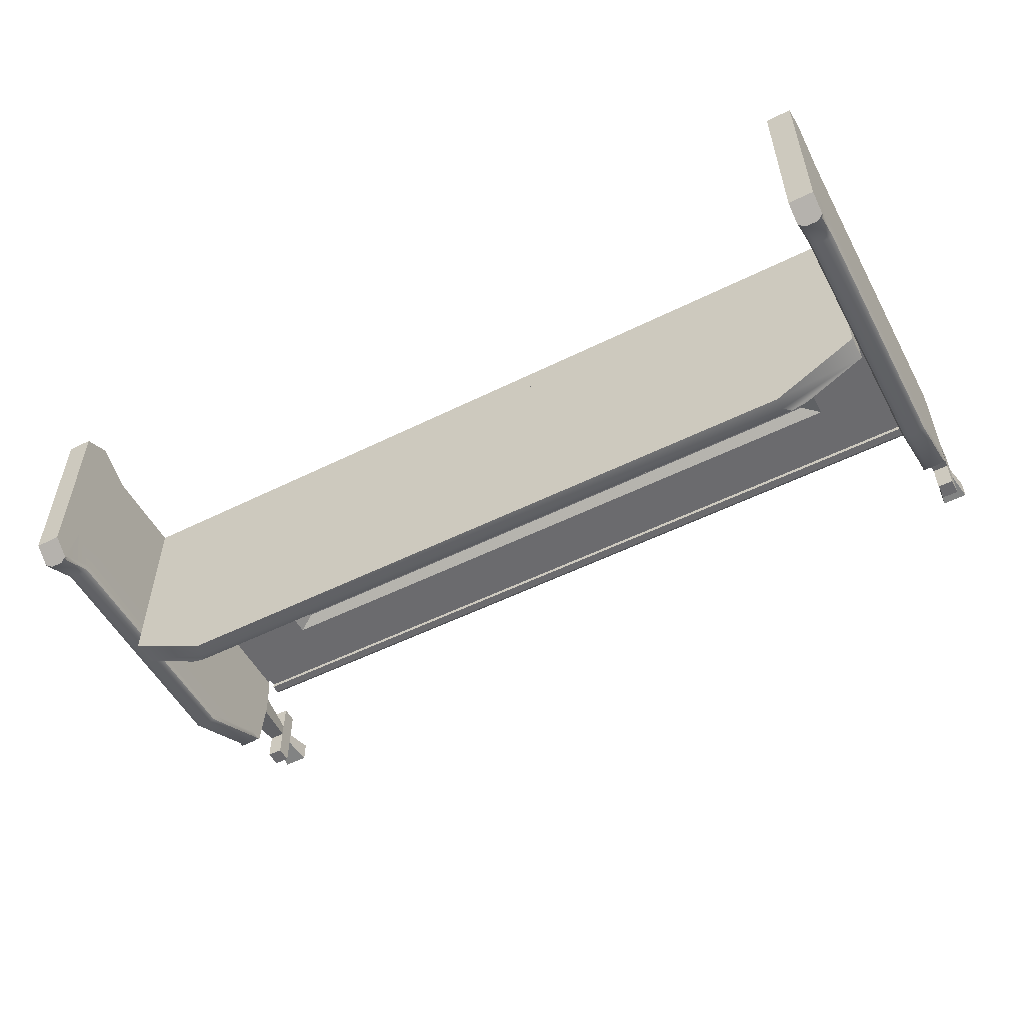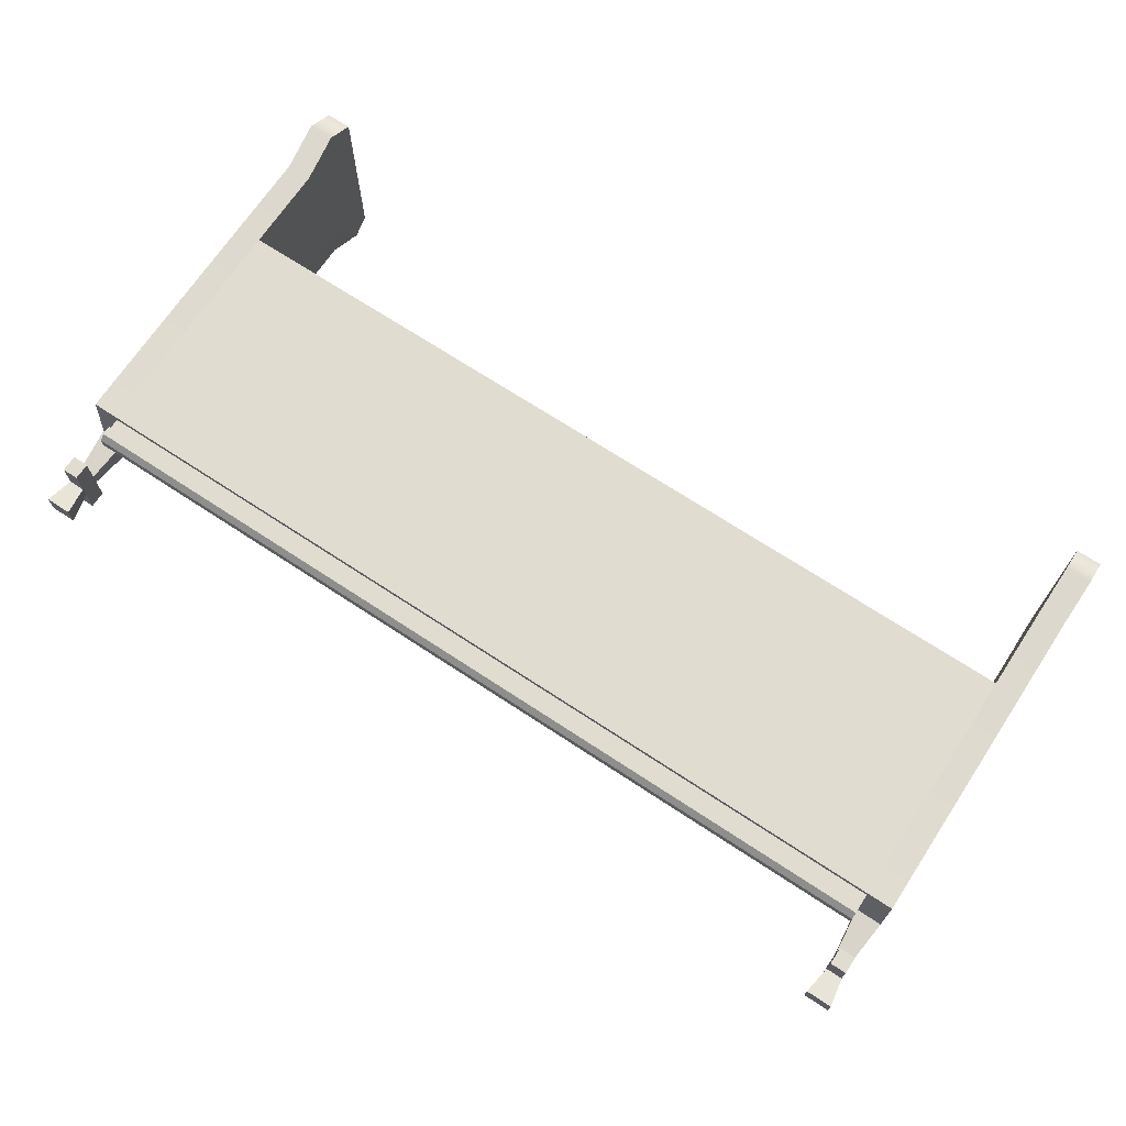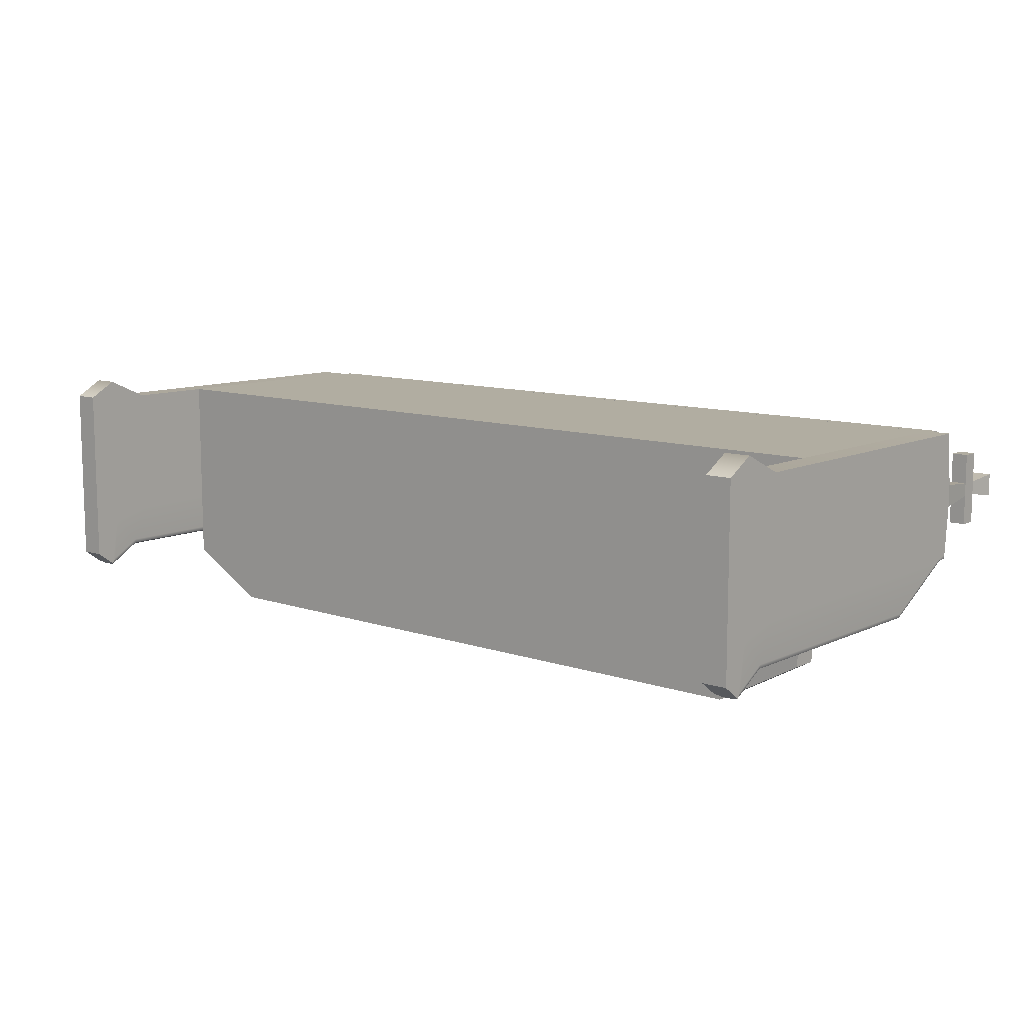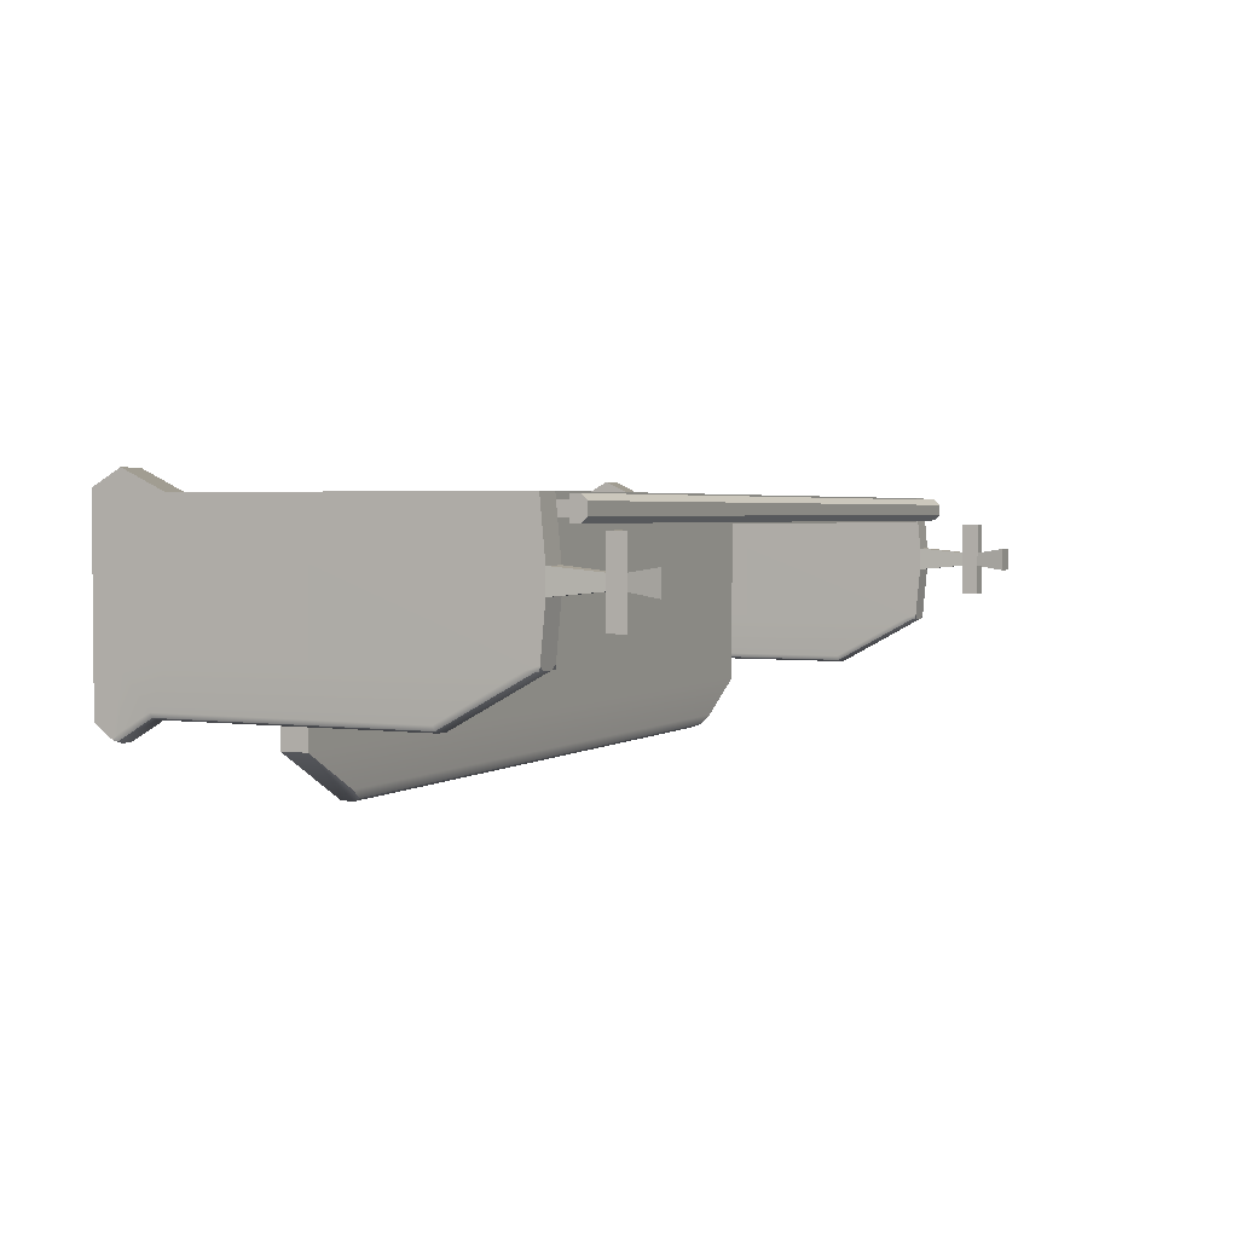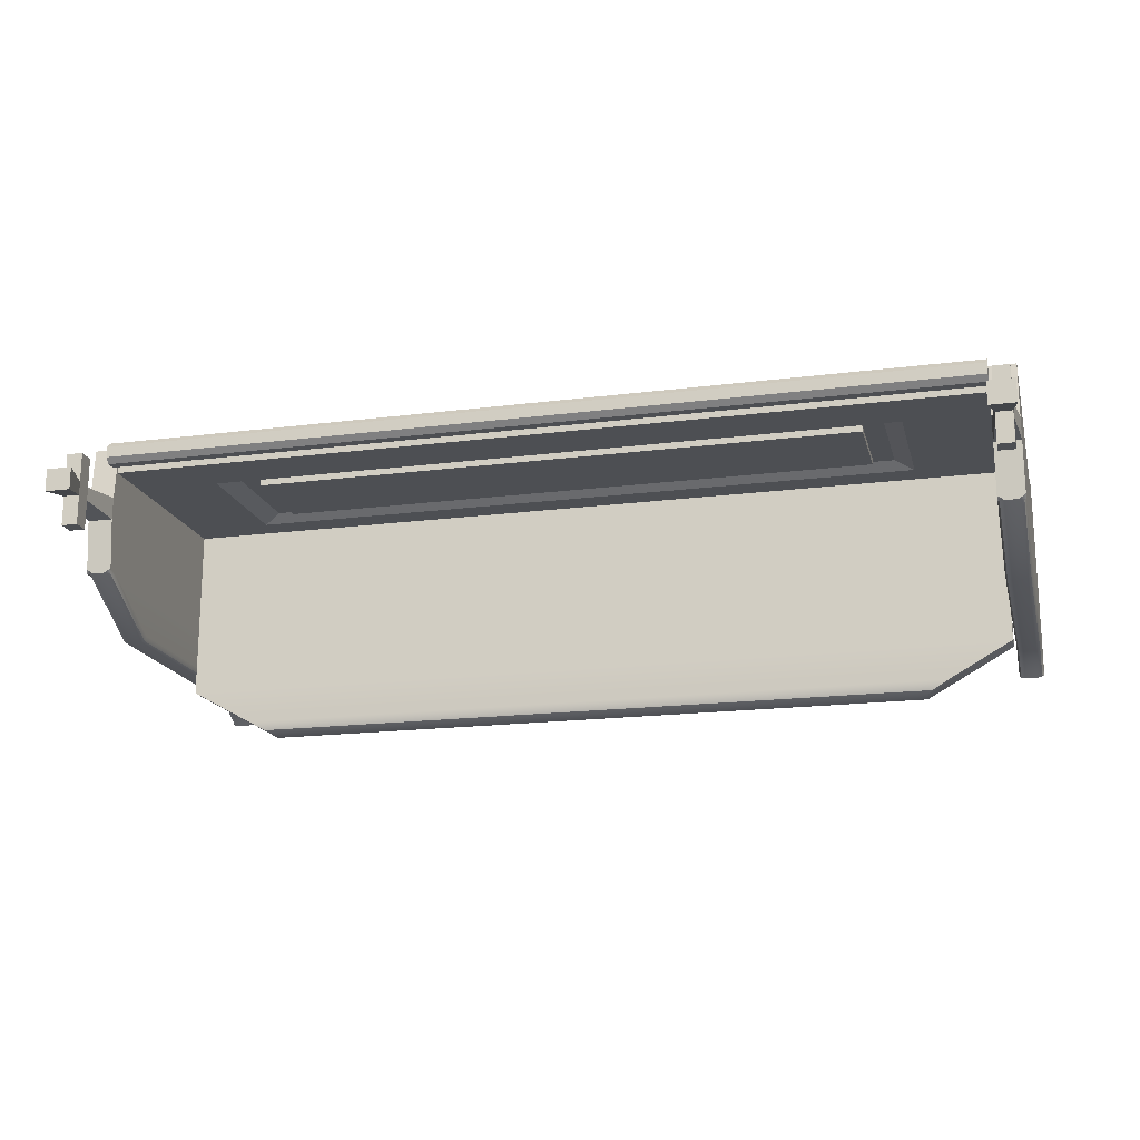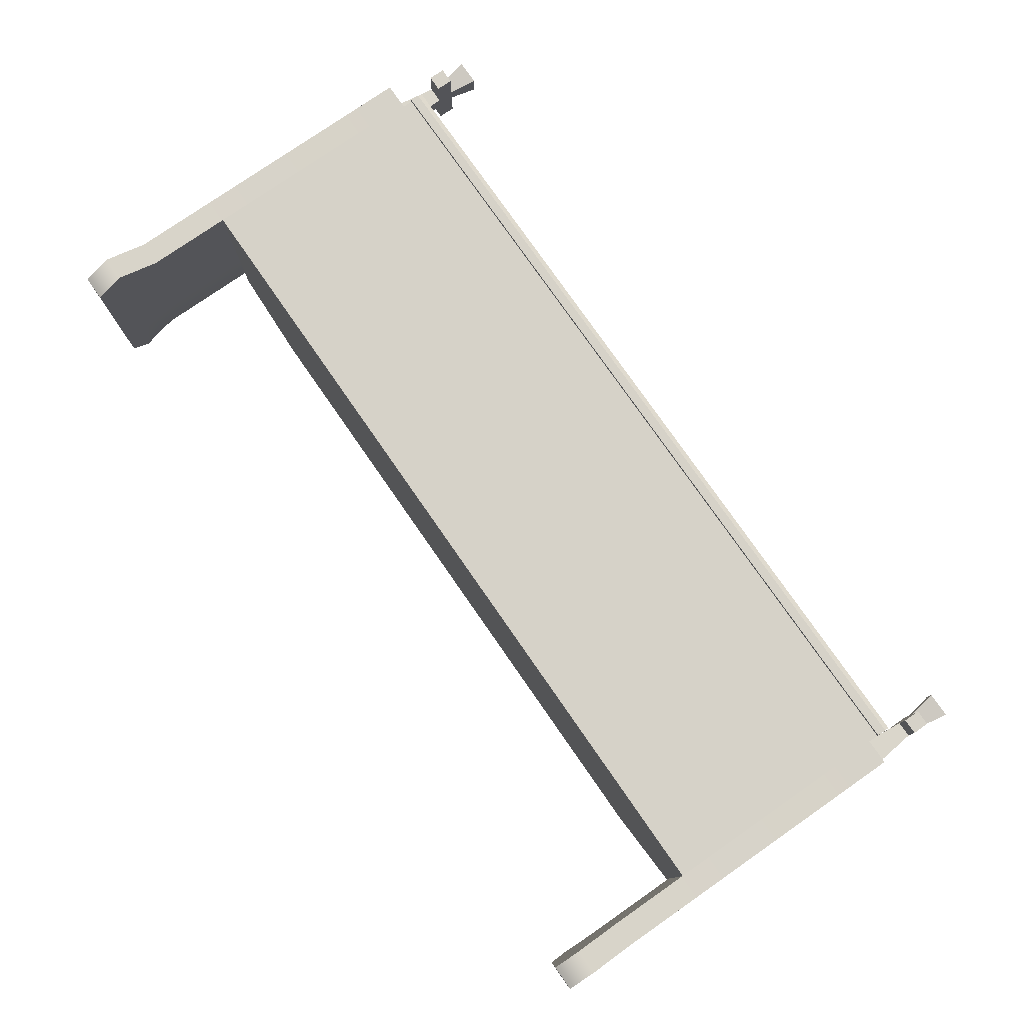
<metadata>
{"format":"obj","ext":"obj","renderer":"f3d","projection":"perspective","resolution":1024,"background":"white","views":[{"elev":-53.5,"azim":27.9,"up":"+Z"},{"elev":69.5,"azim":-146.6,"up":"+Z"},{"elev":10.4,"azim":40.5,"up":"+Z"},{"elev":2.7,"azim":115.1,"up":"+Z"},{"elev":-17.8,"azim":-165.9,"up":"+Z"},{"elev":77.8,"azim":55.2,"up":"+Z"}]}
</metadata>
<code>
g default
v -4.834 -0.1428 1.338
v 4.834 -0.1428 1.338
v -4.834 0.1428 1.338
v 4.834 0.1428 1.338
v -4.834 0.1428 -0.6254
v 4.834 0.1428 -0.6254
v -4.834 -0.1428 -0.6254
v 4.834 -0.1428 -0.6254
v 3.858 -0.1428 -1.168
v -3.858 -0.1428 -1.168
v -3.858 1.4e-05 -1.168
v -4.115 0.1428 -1.026
v -3.933 0.101 -1.127
v 3.858 1.4e-05 -1.168
v 3.933 0.101 -1.127
v 4.115 0.1428 -1.026
g pCube1
f 1 2 4 3
f 3 4 6 5
f 11 14 9 10
f 7 8 2 1
f 2 8 6 4
f 7 1 3 5
f 5 6 16 12
f 8 7 10 9
f 11 13 15 14
f 13 12 16 15
f 11 10 7 5 12 13
f 6 8 9 14 15 16
g default
v -4.834 -0.1428 1.338
v 4.834 -0.1428 1.338
v -4.834 -0.1428 1.624
v 4.834 -0.1428 1.624
v -4.834 2.534 1.624
v 4.834 2.534 1.624
v -4.834 2.534 1.338
v 4.834 2.534 1.338
v -3.891 1.942 1.338
v 3.891 1.942 1.338
v 3.891 0.4496 1.338
v -3.891 0.4496 1.338
v -3.682 1.821 1.43
v 3.682 1.821 1.43
v 3.682 0.5702 1.43
v -3.682 0.5702 1.43
v -3.448 1.708 1.43
v 3.448 1.708 1.43
v 3.448 0.6833 1.43
v -3.448 0.6833 1.43
v -3.448 1.708 1.359
v 3.448 1.708 1.359
v 3.448 0.6833 1.359
v -3.448 0.6833 1.359
v -4.834 2.534 1.554
v 4.834 2.534 1.554
v 4.834 2.534 1.409
v -4.834 2.534 1.409
v -4.834 2.664 1.554
v 4.834 2.664 1.554
v 4.834 2.664 1.409
v -4.834 2.664 1.409
v -4.834 2.664 1.605
v 4.834 2.664 1.605
v 4.834 2.664 1.358
v -4.834 2.664 1.358
v -4.834 2.828 1.543
v -4.834 2.766 1.605
v 4.834 2.828 1.543
v 4.834 2.766 1.605
v 4.834 2.828 1.42
v 4.834 2.766 1.358
v -4.834 2.828 1.42
v -4.834 2.766 1.358
g pCube2
f 17 18 20 19
f 19 20 22 21
f 53 55 57 59
f 37 38 39 40
f 18 24 22 20
f 23 17 19 21
f 23 24 26 25
f 24 18 27 26
f 18 17 28 27
f 17 23 25 28
f 25 26 30 29
f 26 27 31 30
f 27 28 32 31
f 28 25 29 32
f 29 30 34 33
f 30 31 35 34
f 31 32 36 35
f 32 29 33 36
f 33 34 38 37
f 34 35 39 38
f 35 36 40 39
f 36 33 37 40
f 21 22 42 41
f 22 24 43 42
f 24 23 44 43
f 23 21 41 44
f 41 42 46 45
f 42 43 47 46
f 43 44 48 47
f 44 41 45 48
f 45 46 50 49
f 46 47 51 50
f 47 48 52 51
f 48 45 49 52
f 49 50 56 54
f 50 51 58 57 55 56
f 51 52 60 58
f 52 49 54 53 59 60
f 53 54 56 55
f 57 58 60 59
g default
v -4.834 -1.921 1.667
v -4.834 2.534 1.624
v -5.119 -1.921 1.667
v -5.119 2.534 1.624
v -5.119 -1.921 0.1406
v -4.834 -1.921 0.1406
v -5.119 -1.921 -0.4208
v -4.834 -1.921 -0.4208
v -4.834 -1.602 1.848
v -4.834 -1.602 0.03785
v -5.119 -1.602 0.03785
v -5.119 -1.602 1.848
v -4.834 -1.12 1.624
v -5.119 -1.12 1.624
v -5.119 -1.12 0.1646
v -4.834 -1.12 0.1646
v -4.834 2.591 0.7679
v -4.834 2.591 1.021
v -5.119 2.591 0.7679
v -5.119 2.591 1.021
v -4.887 3.098 0.8185
v -4.887 3.098 0.9703
v -5.066 3.098 0.8185
v -5.066 3.098 0.9703
v -4.887 3.098 0.4828
v -4.887 3.098 1.306
v -5.066 3.098 0.4828
v -5.066 3.098 1.306
v -4.887 3.285 0.4828
v -4.887 3.285 1.306
v -5.066 3.285 0.4828
v -5.066 3.285 1.306
v -4.887 3.285 0.8181
v -4.887 3.285 0.9706
v -5.066 3.285 0.8181
v -5.066 3.285 0.9706
v -4.834 3.605 0.7673
v -4.834 3.605 1.021
v -5.119 3.605 0.7673
v -5.119 3.605 1.021
v -5.119 2.539 0.2148
v -5.048 2.534 0.1646
v -5.098 2.491 0.1646
v -5.119 2.387 0.1646
v -5.119 2.534 0.2151
v -5.119 1.54 -0.307
v -5.098 1.553 -0.3575
v -5.048 1.559 -0.3784
v -4.834 2.539 0.2148
v -4.834 2.534 0.2151
v -4.834 2.387 0.1646
v -4.855 2.491 0.1646
v -4.905 2.534 0.1646
v -4.905 1.559 -0.3784
v -4.855 1.553 -0.3575
v -4.834 1.54 -0.307
v -4.905 -1.672 -0.602
v -4.855 -1.669 -0.576
v -4.834 -1.662 -0.5132
v -4.834 -1.713 -0.5723
v -4.905 -1.296 -0.3784
v -4.855 -1.302 -0.3575
v -4.834 -1.315 -0.307
v -5.119 -1.662 -0.5132
v -5.098 -1.669 -0.576
v -5.048 -1.672 -0.602
v -5.119 -1.713 -0.5723
v -5.119 -1.315 -0.307
v -5.098 -1.302 -0.3575
v -5.048 -1.296 -0.3784
v -5.119 2.534 0.1646
v -4.834 2.534 0.1646
g pCube3
f 72 69 73 74
f 71 72 74 75
f 69 70 76 73
f 98 97 99 100
f 66 61 63 65
f 66 65 67 68
f 66 70 69 61
f 67 127 126 117 120 68
f 65 71 124 127 67
f 63 72 71 65
f 61 69 72 63
f 74 73 62 64
f 75 74 64 105 104
f 73 76 111 110 62
f 62 110 109 77 78
f 64 62 78 80
f 78 77 81 82
f 77 79 83 81
f 79 80 84 83
f 80 78 82 84
f 82 81 85 86
f 81 83 87 85
f 83 84 88 87
f 84 82 86 88
f 86 85 89 90
f 85 87 91 89
f 87 88 92 91
f 88 86 90 92
f 90 89 93 94
f 89 91 95 93
f 91 92 96 95
f 92 90 94 96
f 94 93 97 98
f 93 95 99 97
f 95 96 100 99
f 96 94 98 100
f 101 105 64 80 79
f 109 113 102 101 79 77
f 120 119 70 66 68
f 104 103 107 106
f 103 102 108 107
f 113 112 115 114
f 112 111 116 115
f 121 117 126 130
f 128 124 71 75
f 108 102 113 114
f 123 76 70 119
f 128 75 104 106
f 121 130 108 114
f 116 111 76 123
f 120 117 118
f 120 118 119
f 127 124 125
f 127 125 126
f 106 107 129 128
f 107 108 130 129
f 114 115 122 121
f 115 116 123 122
f 119 118 122 123
f 118 117 121 122
f 126 125 129 130
f 125 124 128 129
f 102 103 131 101
f 101 131 105
f 105 131 103 104
f 111 112 132 110
f 110 132 109
f 109 132 112 113
g default
v 5.119 -1.921 1.667
v 5.119 2.534 1.624
v 4.834 -1.921 1.667
v 4.834 2.534 1.624
v 4.834 -1.921 0.1406
v 5.119 -1.921 0.1406
v 4.834 -1.921 -0.4208
v 5.119 -1.921 -0.4208
v 5.119 -1.602 1.848
v 5.119 -1.602 0.03785
v 4.834 -1.602 0.03785
v 4.834 -1.602 1.848
v 5.119 -1.12 1.624
v 4.834 -1.12 1.624
v 4.834 -1.12 0.1646
v 5.119 -1.12 0.1646
v 5.119 2.591 0.7679
v 5.119 2.591 1.021
v 4.834 2.591 0.7679
v 4.834 2.591 1.021
v 5.066 3.098 0.8185
v 5.066 3.098 0.9703
v 4.887 3.098 0.8185
v 4.887 3.098 0.9703
v 5.066 3.098 0.4828
v 5.066 3.098 1.306
v 4.887 3.098 0.4828
v 4.887 3.098 1.306
v 5.066 3.285 0.4828
v 5.066 3.285 1.306
v 4.887 3.285 0.4828
v 4.887 3.285 1.306
v 5.066 3.285 0.8181
v 5.066 3.285 0.9706
v 4.887 3.285 0.8181
v 4.887 3.285 0.9706
v 5.119 3.605 0.7673
v 5.119 3.605 1.021
v 4.834 3.605 0.7673
v 4.834 3.605 1.021
v 4.834 2.539 0.2148
v 4.905 2.534 0.1646
v 4.855 2.491 0.1646
v 4.834 2.387 0.1646
v 4.834 2.534 0.2151
v 4.834 1.54 -0.307
v 4.855 1.553 -0.3575
v 4.905 1.559 -0.3784
v 5.119 2.539 0.2148
v 5.119 2.534 0.2151
v 5.119 2.387 0.1646
v 5.098 2.491 0.1646
v 5.048 2.534 0.1646
v 5.048 1.559 -0.3784
v 5.098 1.553 -0.3575
v 5.119 1.54 -0.307
v 5.048 -1.672 -0.602
v 5.098 -1.669 -0.576
v 5.119 -1.662 -0.5132
v 5.119 -1.713 -0.5723
v 5.048 -1.296 -0.3784
v 5.098 -1.302 -0.3575
v 5.119 -1.315 -0.307
v 4.834 -1.662 -0.5132
v 4.855 -1.669 -0.576
v 4.905 -1.672 -0.602
v 4.834 -1.713 -0.5723
v 4.834 -1.315 -0.307
v 4.855 -1.302 -0.3575
v 4.905 -1.296 -0.3784
v 4.834 2.534 0.1646
v 5.119 2.534 0.1646
g pCube4
f 144 141 145 146
f 143 144 146 147
f 141 142 148 145
f 170 169 171 172
f 138 133 135 137
f 138 137 139 140
f 138 142 141 133
f 139 199 198 189 192 140
f 137 143 196 199 139
f 135 144 143 137
f 133 141 144 135
f 146 145 134 136
f 147 146 136 177 176
f 145 148 183 182 134
f 134 182 181 149 150
f 136 134 150 152
f 150 149 153 154
f 149 151 155 153
f 151 152 156 155
f 152 150 154 156
f 154 153 157 158
f 153 155 159 157
f 155 156 160 159
f 156 154 158 160
f 158 157 161 162
f 157 159 163 161
f 159 160 164 163
f 160 158 162 164
f 162 161 165 166
f 161 163 167 165
f 163 164 168 167
f 164 162 166 168
f 166 165 169 170
f 165 167 171 169
f 167 168 172 171
f 168 166 170 172
f 173 177 136 152 151
f 181 185 174 173 151 149
f 192 191 142 138 140
f 176 175 179 178
f 175 174 180 179
f 185 184 187 186
f 184 183 188 187
f 193 189 198 202
f 200 196 143 147
f 180 174 185 186
f 195 148 142 191
f 200 147 176 178
f 193 202 180 186
f 188 183 148 195
f 192 189 190
f 192 190 191
f 199 196 197
f 199 197 198
f 178 179 201 200
f 179 180 202 201
f 186 187 194 193
f 187 188 195 194
f 191 190 194 195
f 190 189 193 194
f 198 197 201 202
f 197 196 200 201
f 174 175 203 173
f 173 203 177
f 177 203 175 176
f 183 184 204 182
f 182 204 181
f 181 204 184 185

</code>
